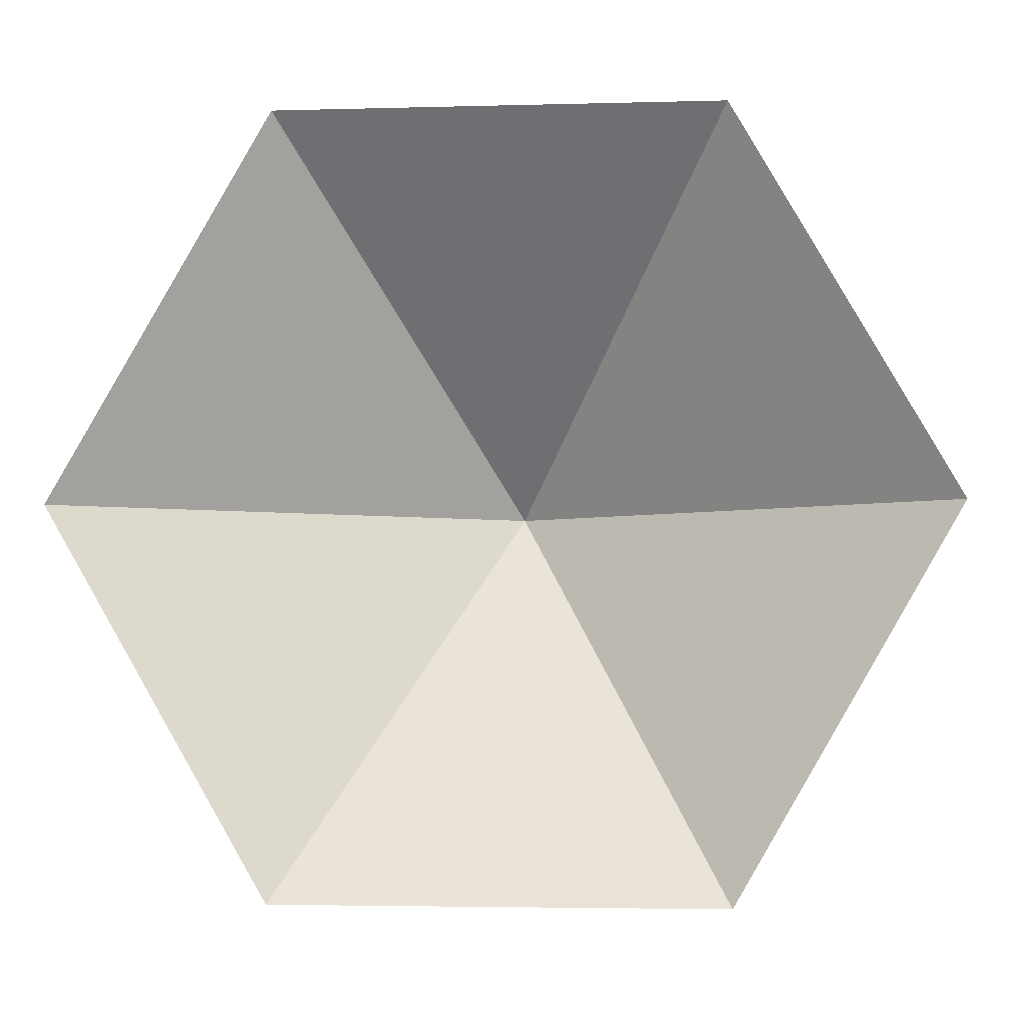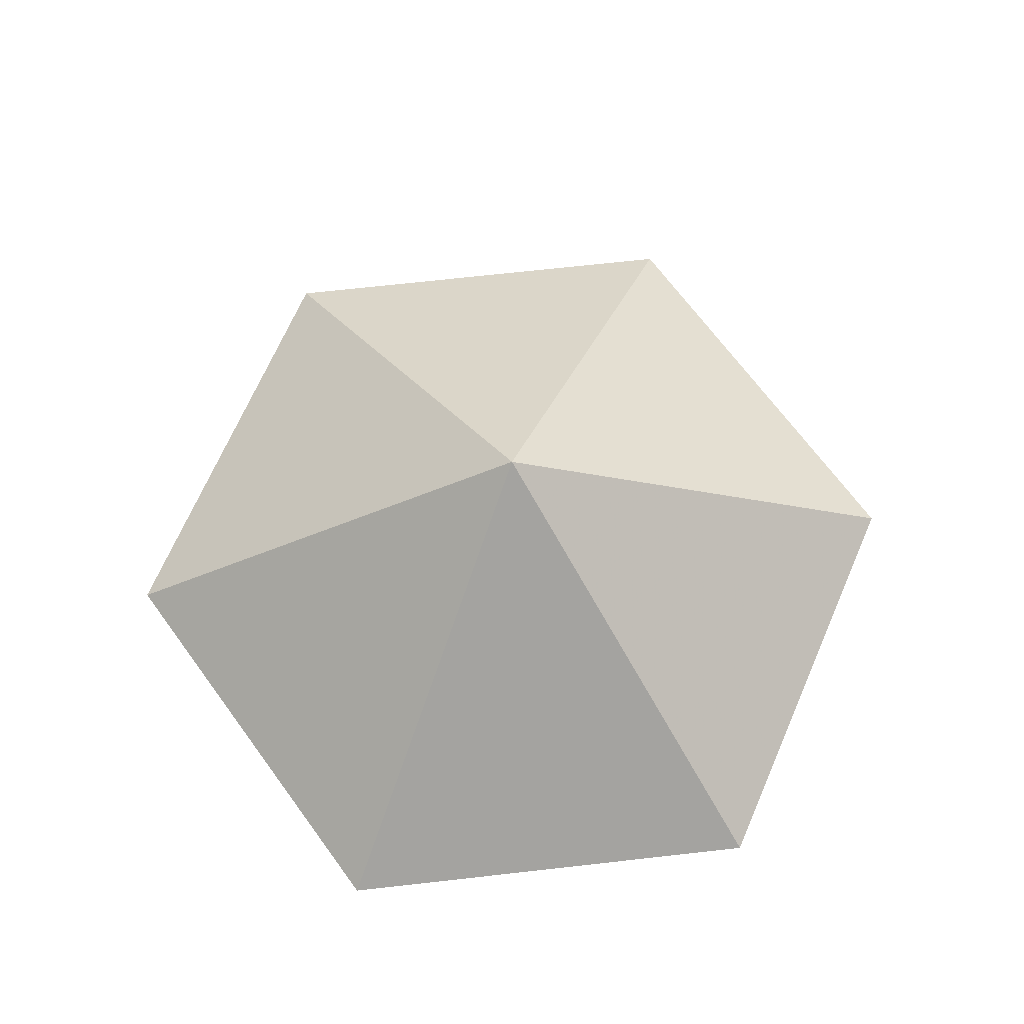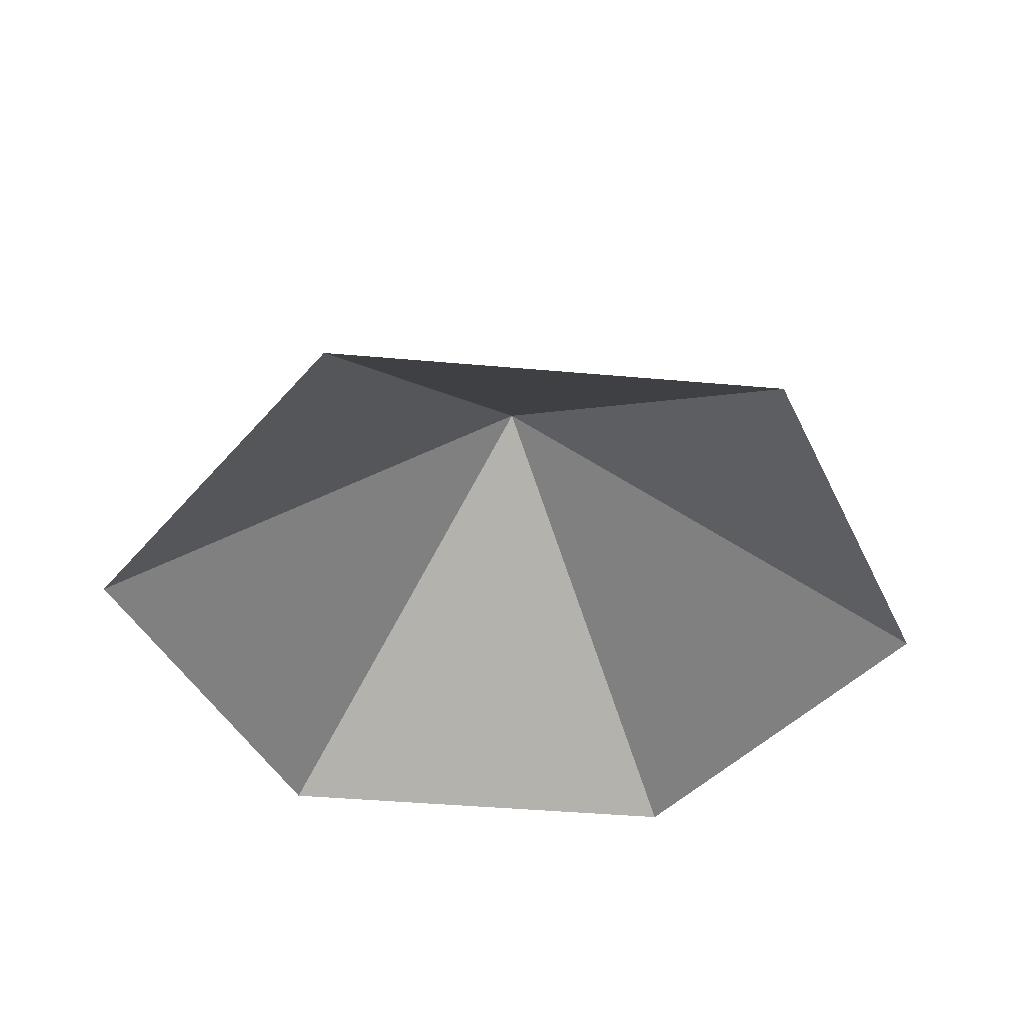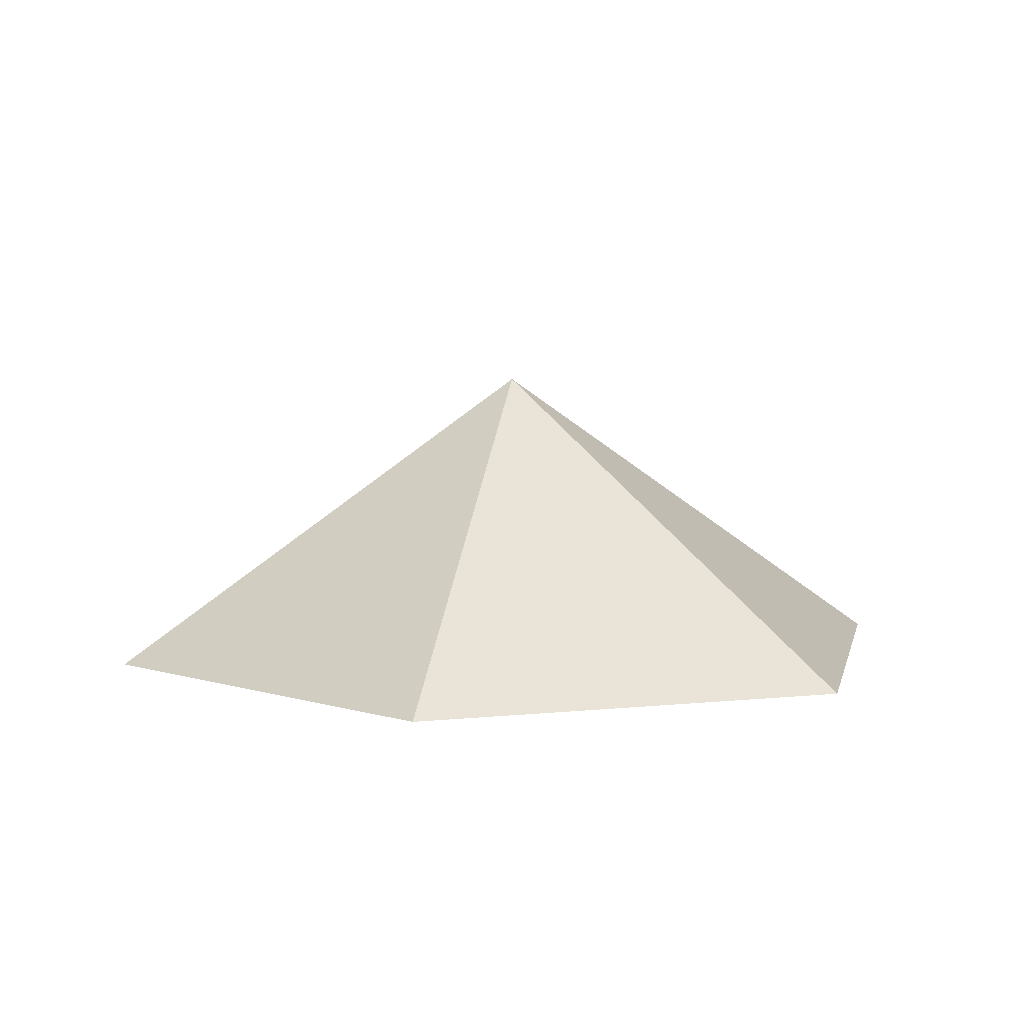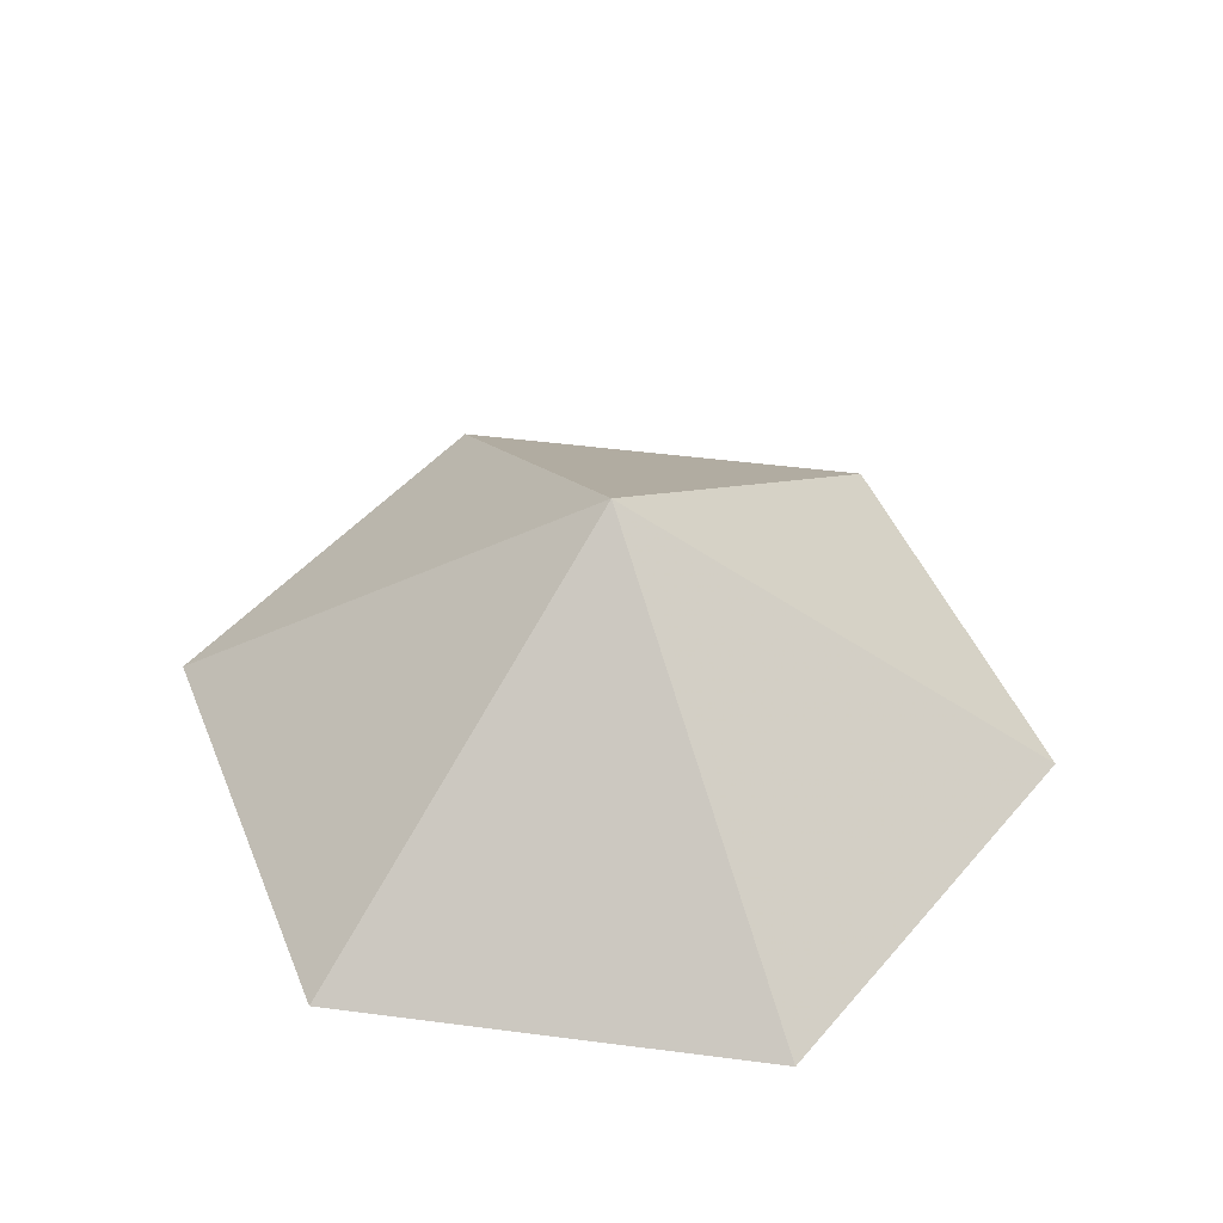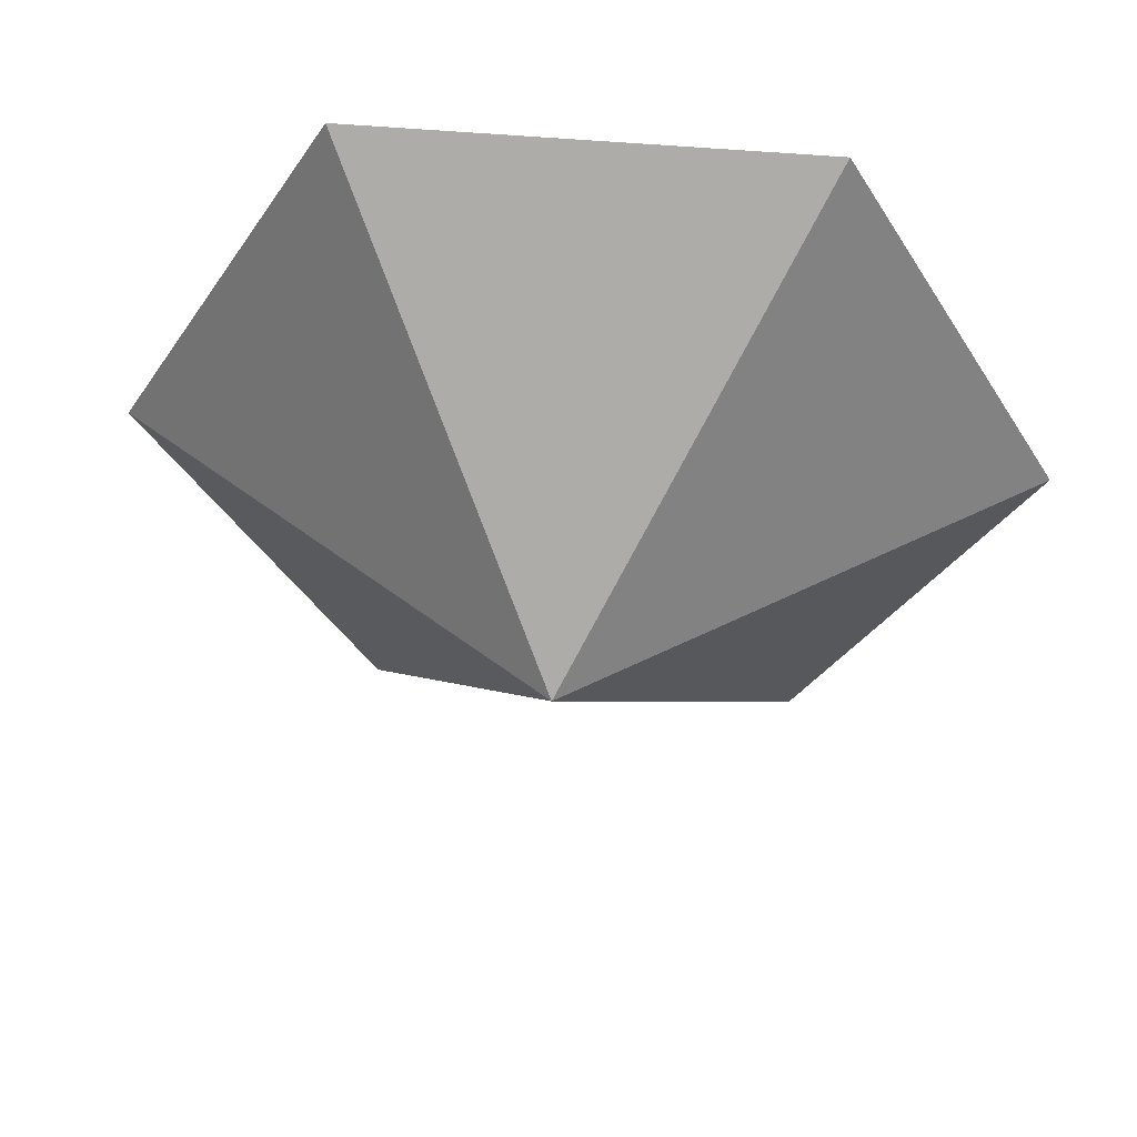
<metadata>
{"format":"obj","ext":"obj","renderer":"f3d","projection":"perspective","resolution":1024,"background":"white","views":[{"elev":-3.7,"azim":-174.7,"up":"+Y"},{"elev":69.2,"azim":113.6,"up":"+Z"},{"elev":-40.9,"azim":53.7,"up":"+Z"},{"elev":6.2,"azim":-77.8,"up":"+Z"},{"elev":47.2,"azim":128.3,"up":"+Z"},{"elev":50.7,"azim":5.6,"up":"+Y"}]}
</metadata>
<code>
v 0 0 0
v 4.769 0 0
v 7.153 4.13 0
v 4.769 8.26 0
v 0 8.26 0
v -2.384 4.13 0
v 2.384 4.13 3.274
f 1 2 7
f 2 3 7
f 3 4 7
f 4 5 7
f 5 6 7
f 6 1 7

</code>
